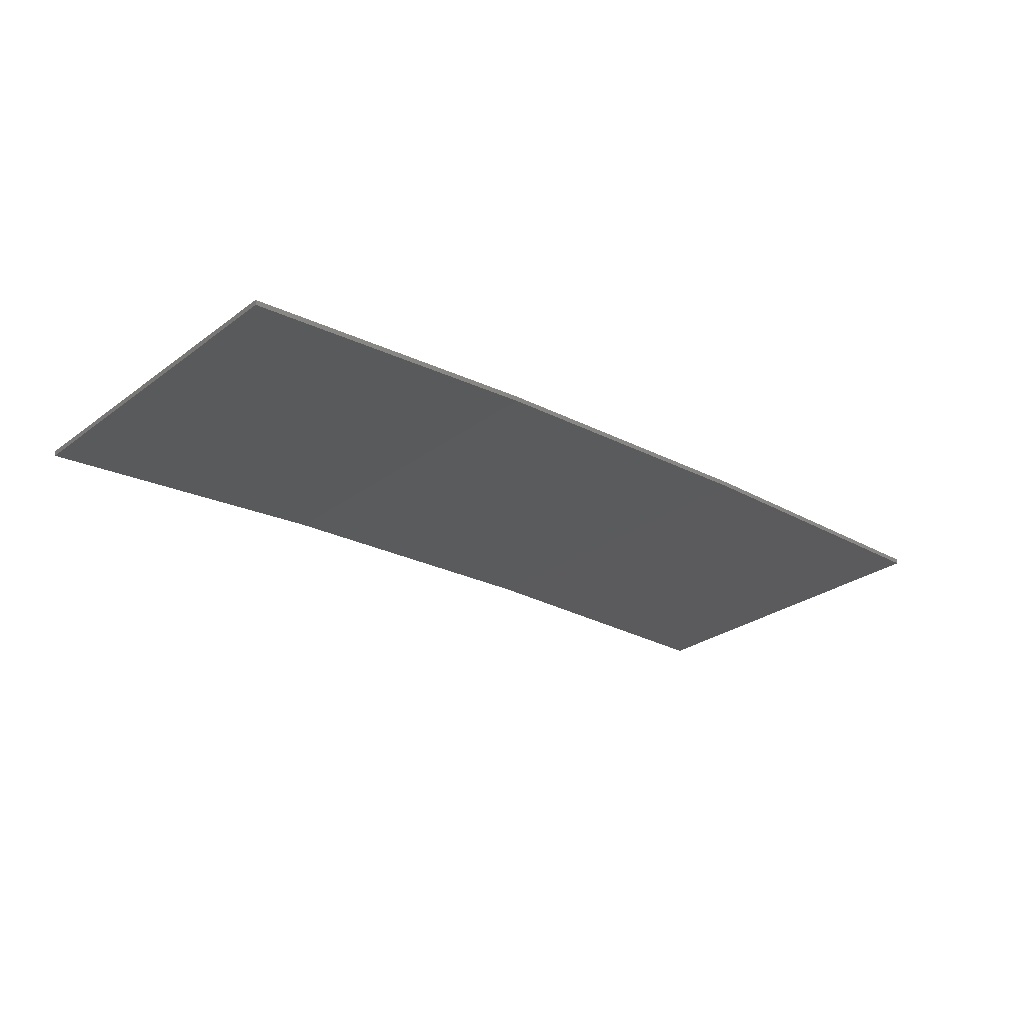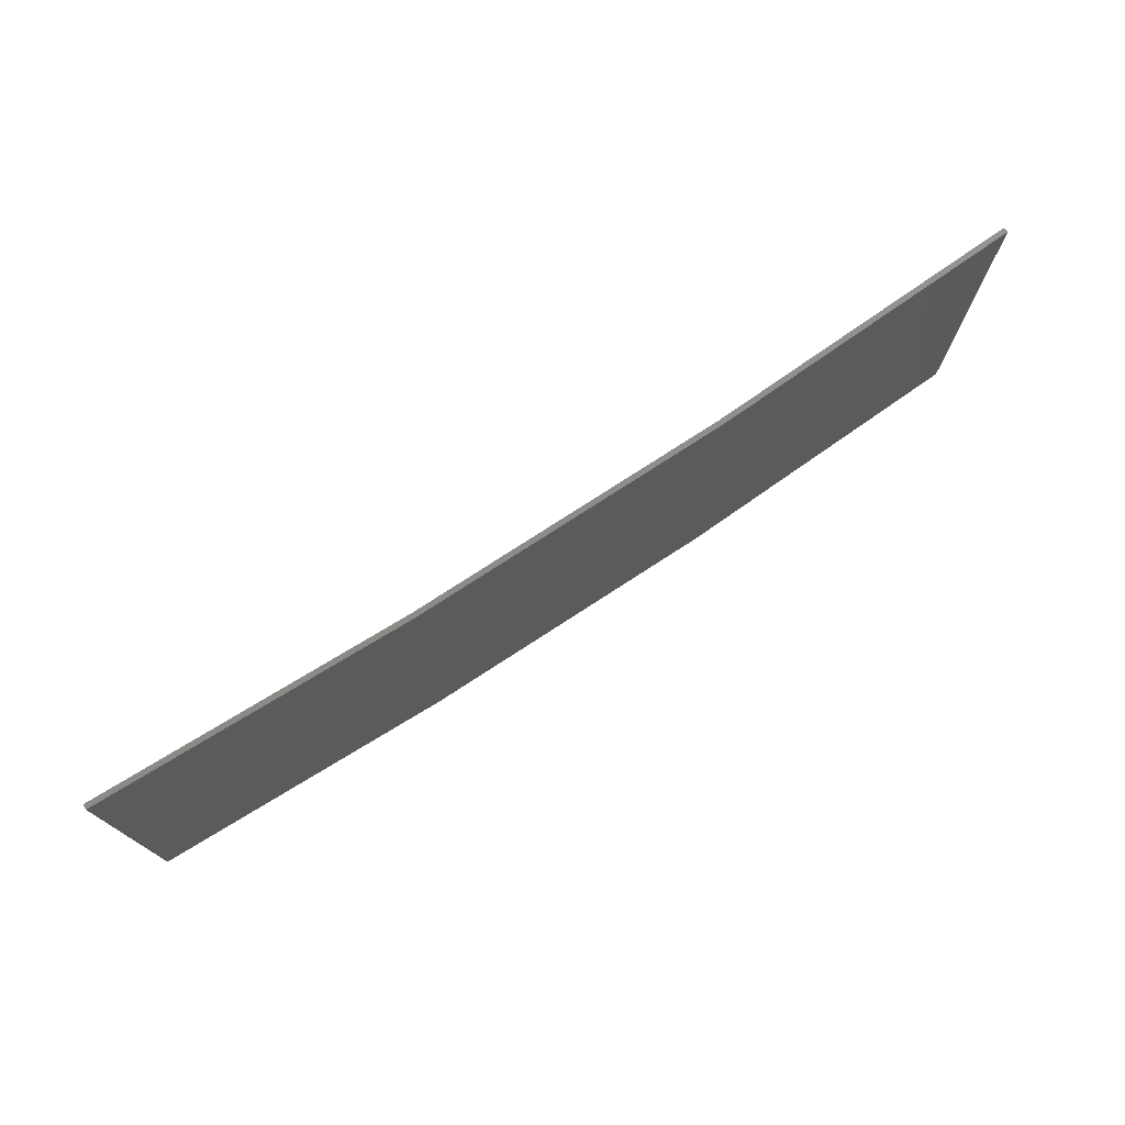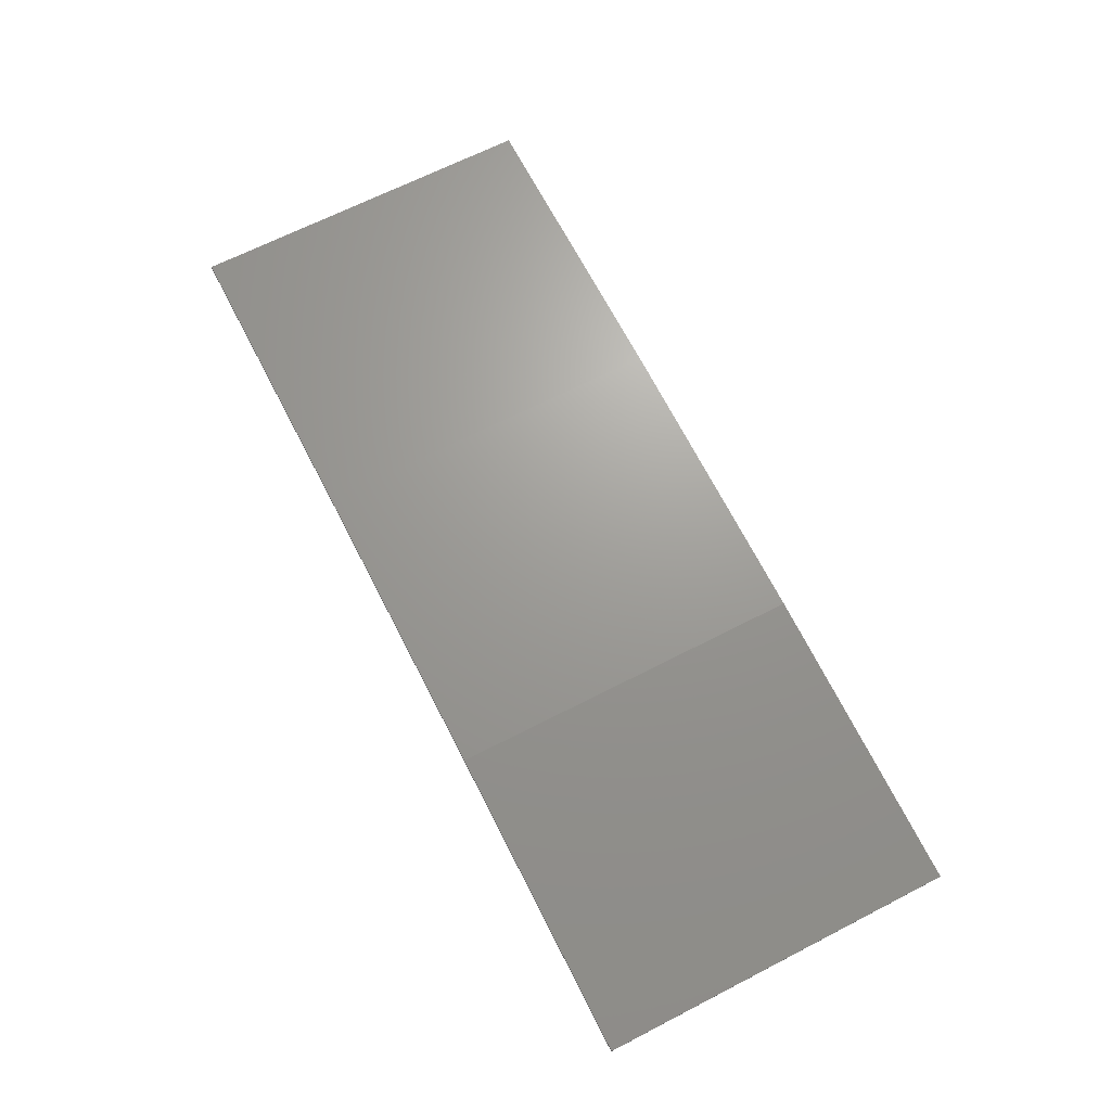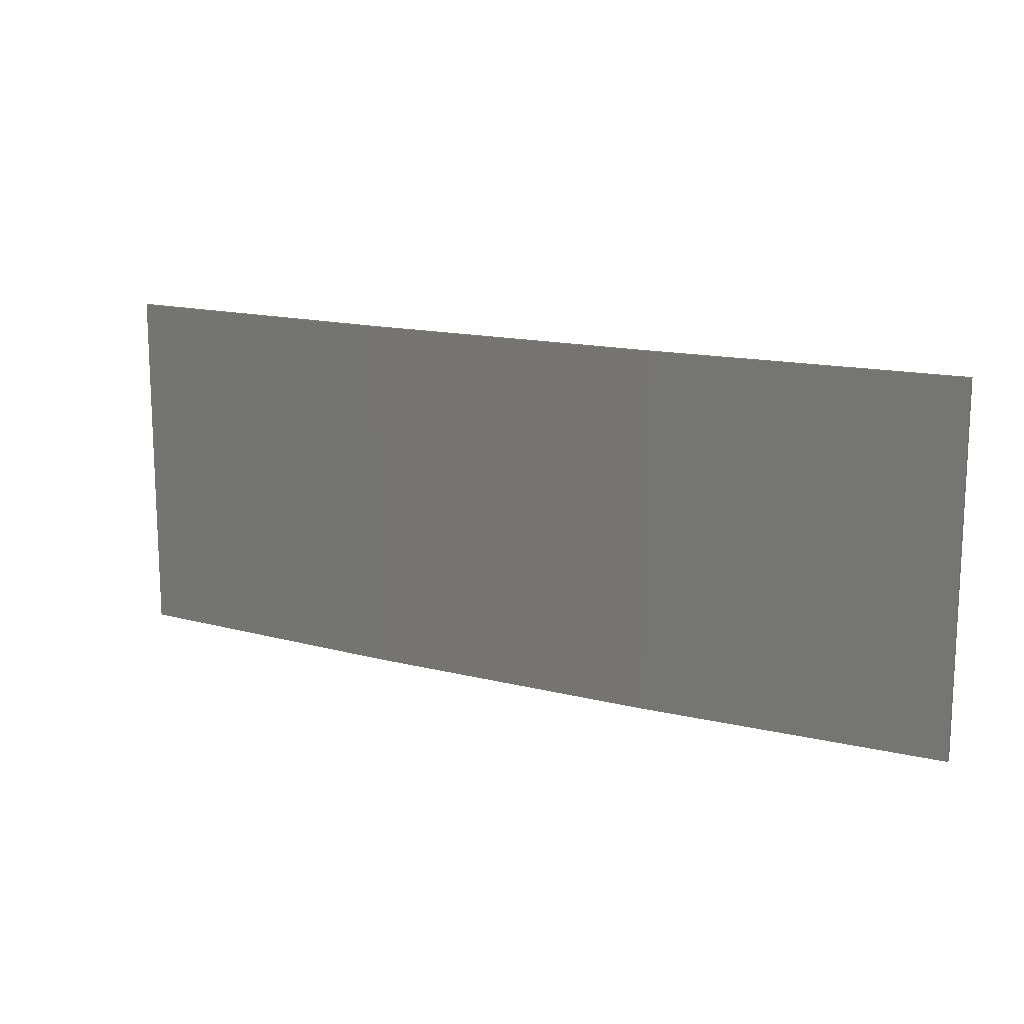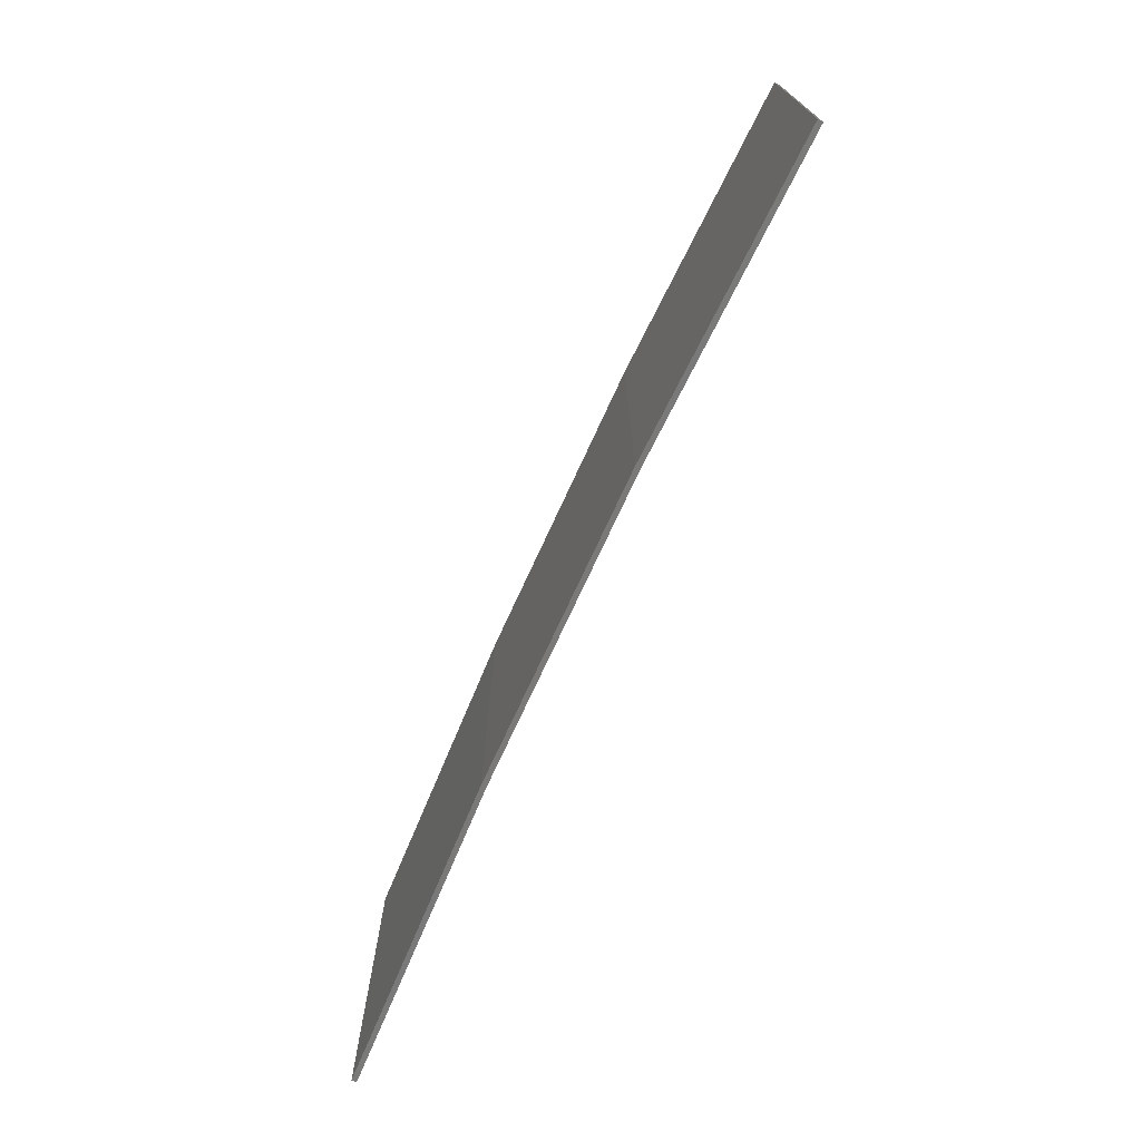
<metadata>
{"format":"stl","ext":"stl","renderer":"f3d","projection":"perspective","resolution":1024,"background":"white","views":[{"elev":-27.7,"azim":-41.7,"up":"+Y"},{"elev":75.1,"azim":149.8,"up":"+Z"},{"elev":66.7,"azim":-117.3,"up":"+Y"},{"elev":14.4,"azim":-147.8,"up":"+Z"},{"elev":-72.5,"azim":-111.7,"up":"+Z"}]}
</metadata>
<code>
# stl→obj: 16 verts, 28 faces
v -3.671 4.249 63.89
v -0.6064 4.301 63.89
v -0.6064 4.301 60.32
v -3.671 4.249 60.32
v -6.733 4.091 63.89
v -6.733 4.091 60.32
v -9.787 3.83 63.89
v -9.787 3.83 60.32
v -9.782 3.781 63.89
v -9.782 3.781 60.32
v -0.6064 4.251 60.32
v -3.67 4.199 63.89
v -3.67 4.199 60.32
v -6.73 4.042 60.32
v -0.6064 4.251 63.89
v -6.73 4.042 63.89
f 1 2 3
f 1 3 4
f 5 4 6
f 5 1 4
f 7 6 8
f 7 5 6
f 7 8 9
f 8 10 9
f 11 12 13
f 13 12 14
f 15 12 11
f 12 16 14
f 14 9 10
f 16 9 14
f 15 11 2
f 11 3 2
f 6 14 10
f 6 10 8
f 4 13 14
f 4 14 6
f 3 11 13
f 3 13 4
f 9 16 7
f 16 5 7
f 16 12 5
f 12 1 5
f 12 15 1
f 15 2 1

</code>
